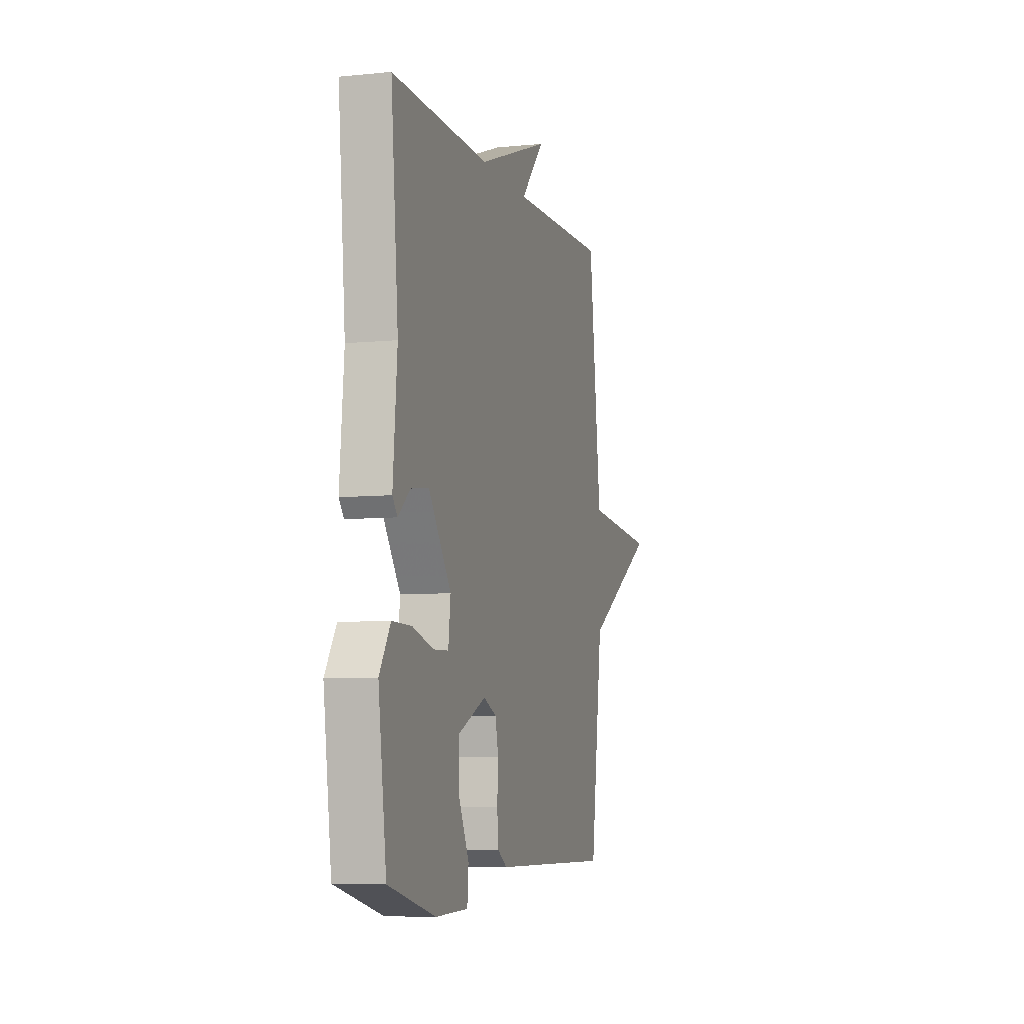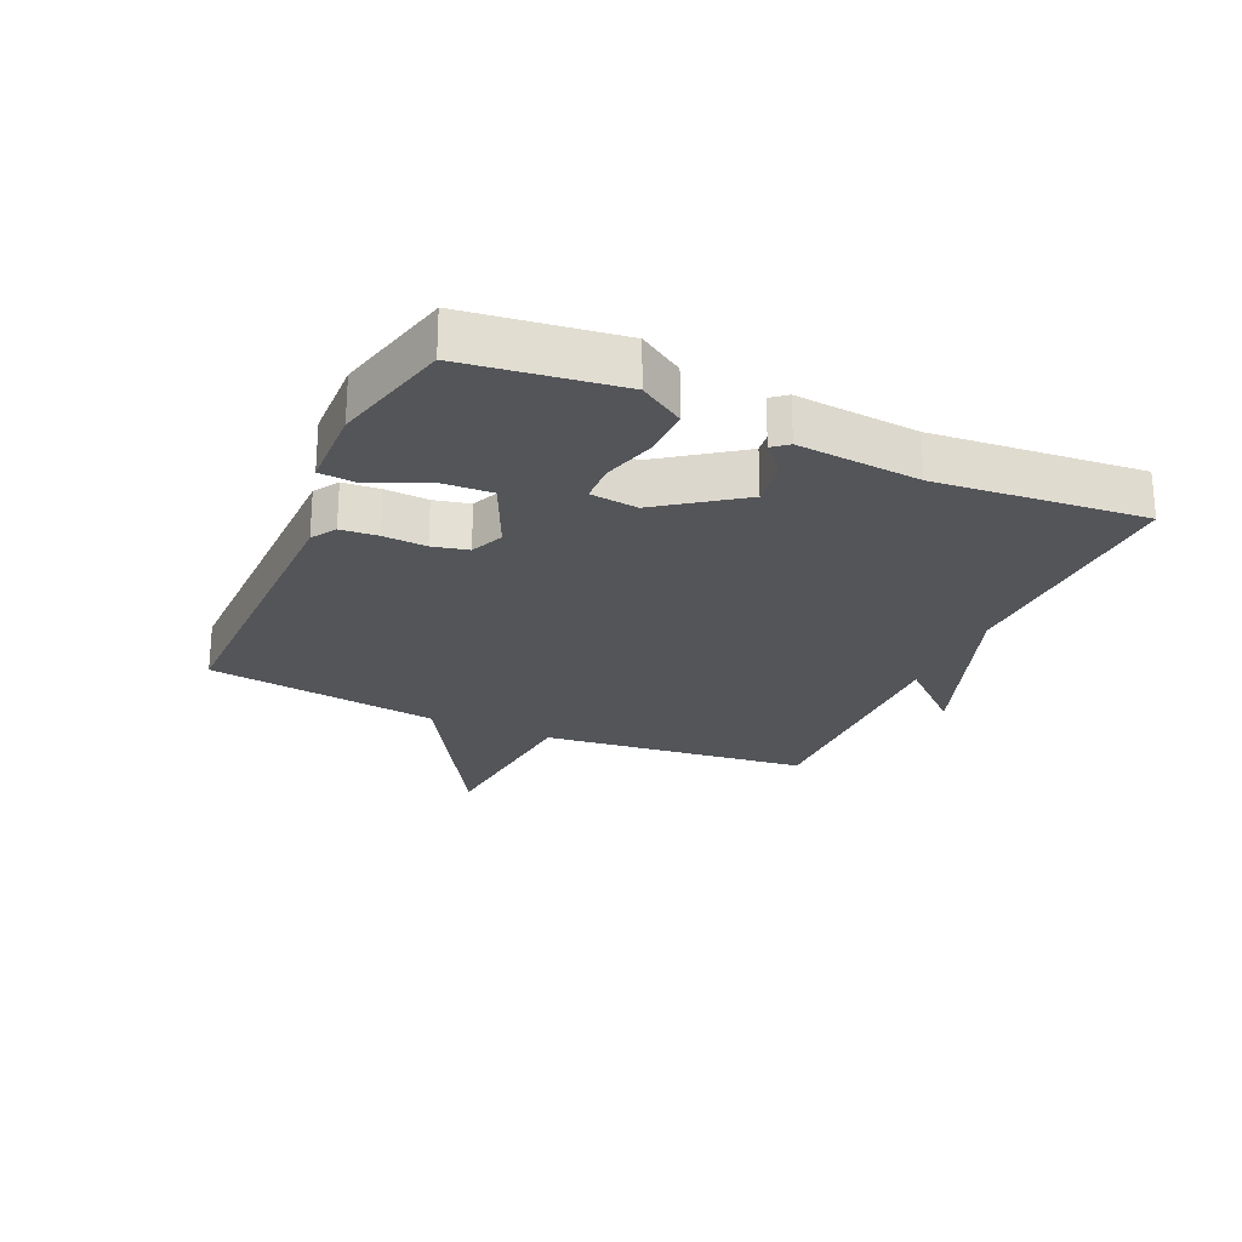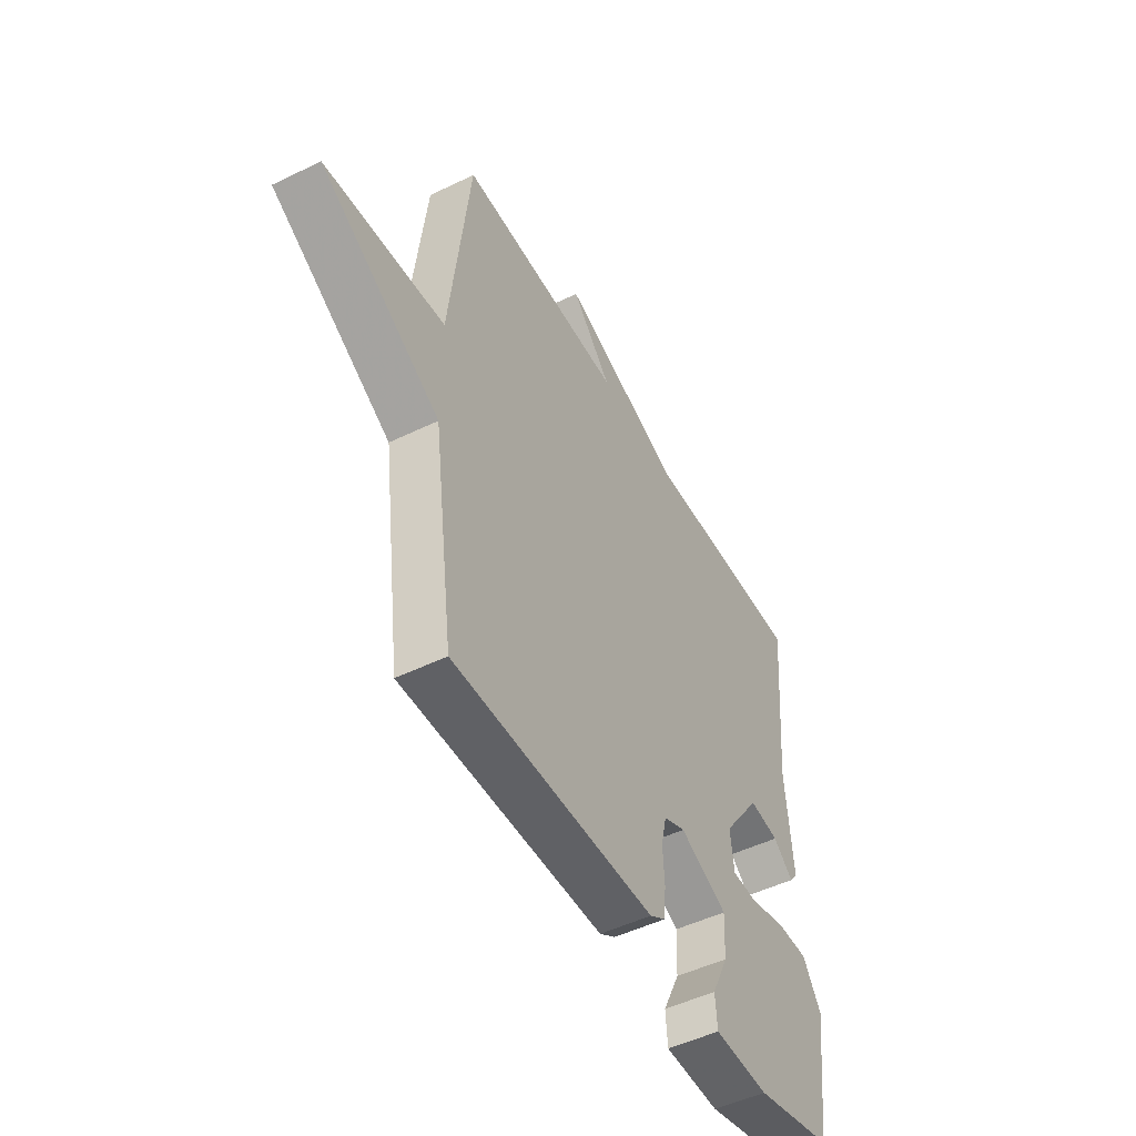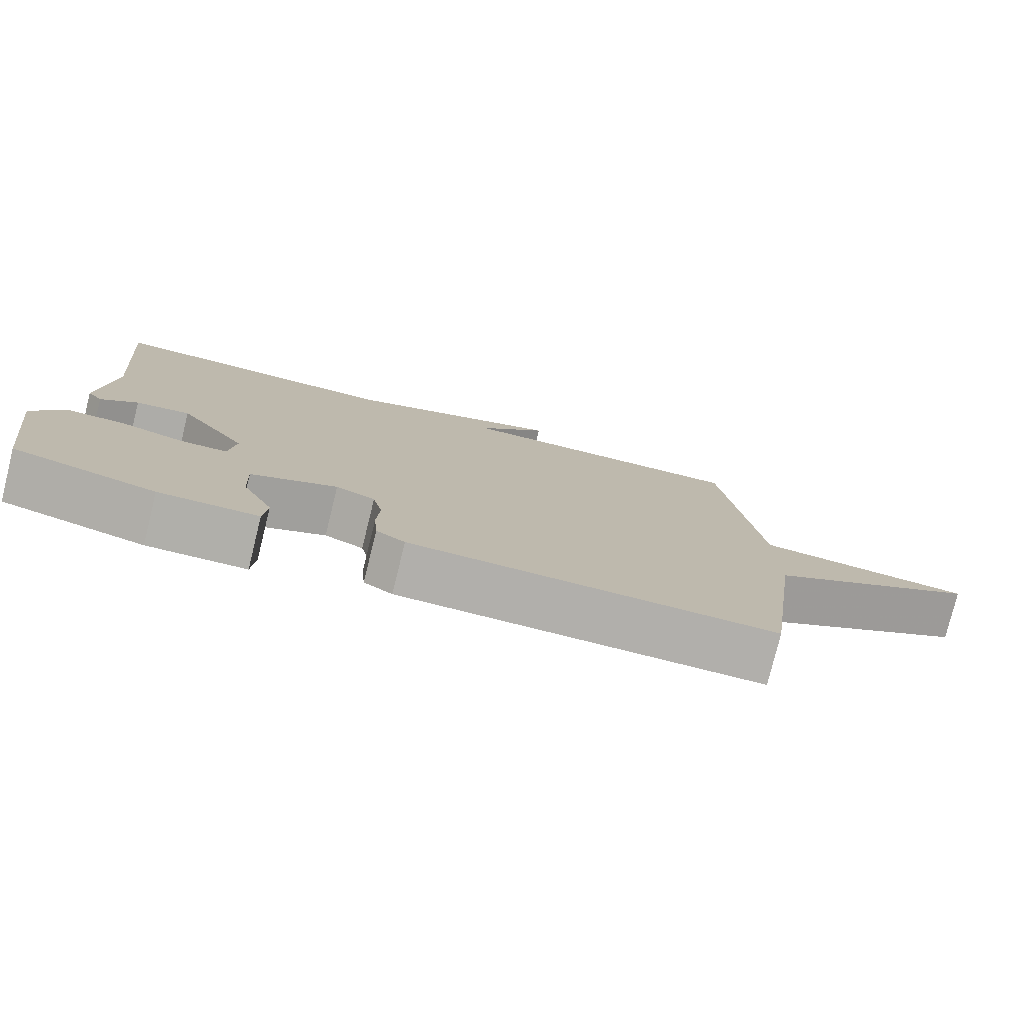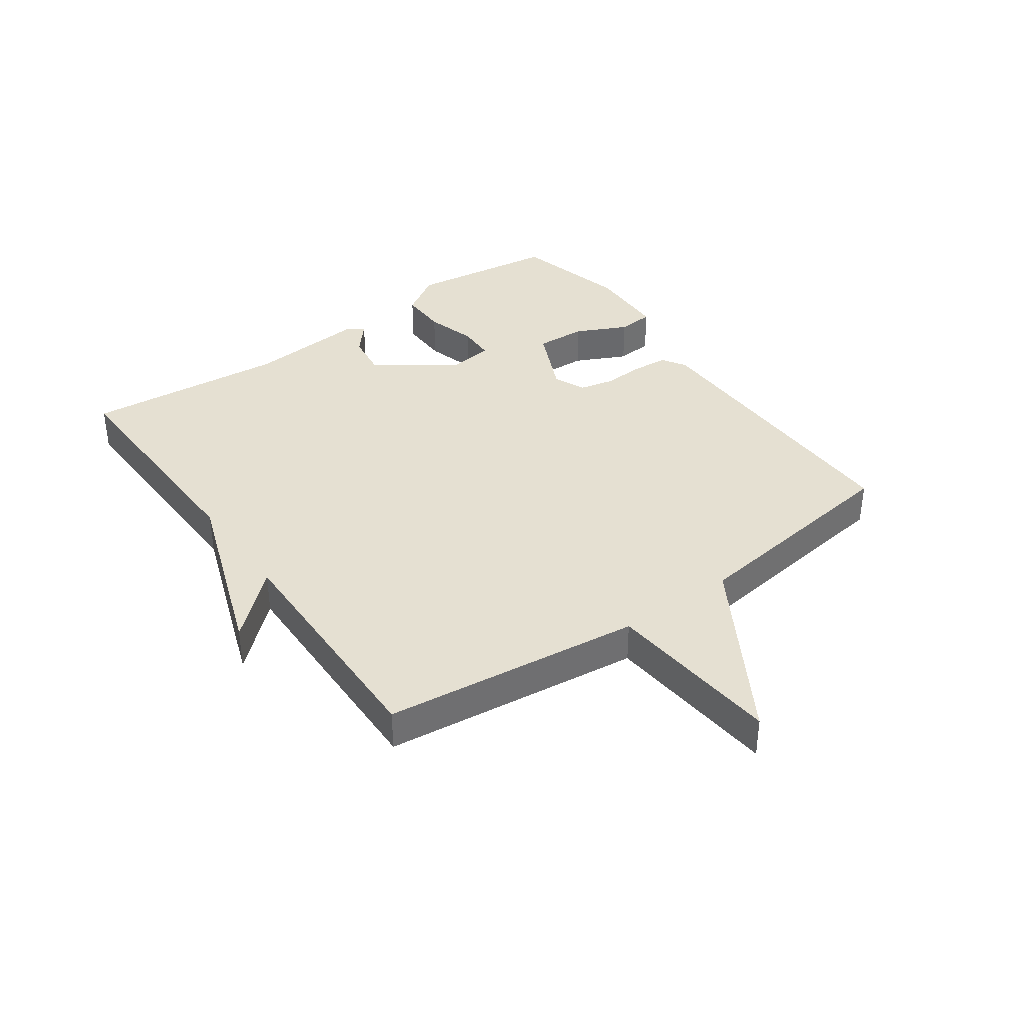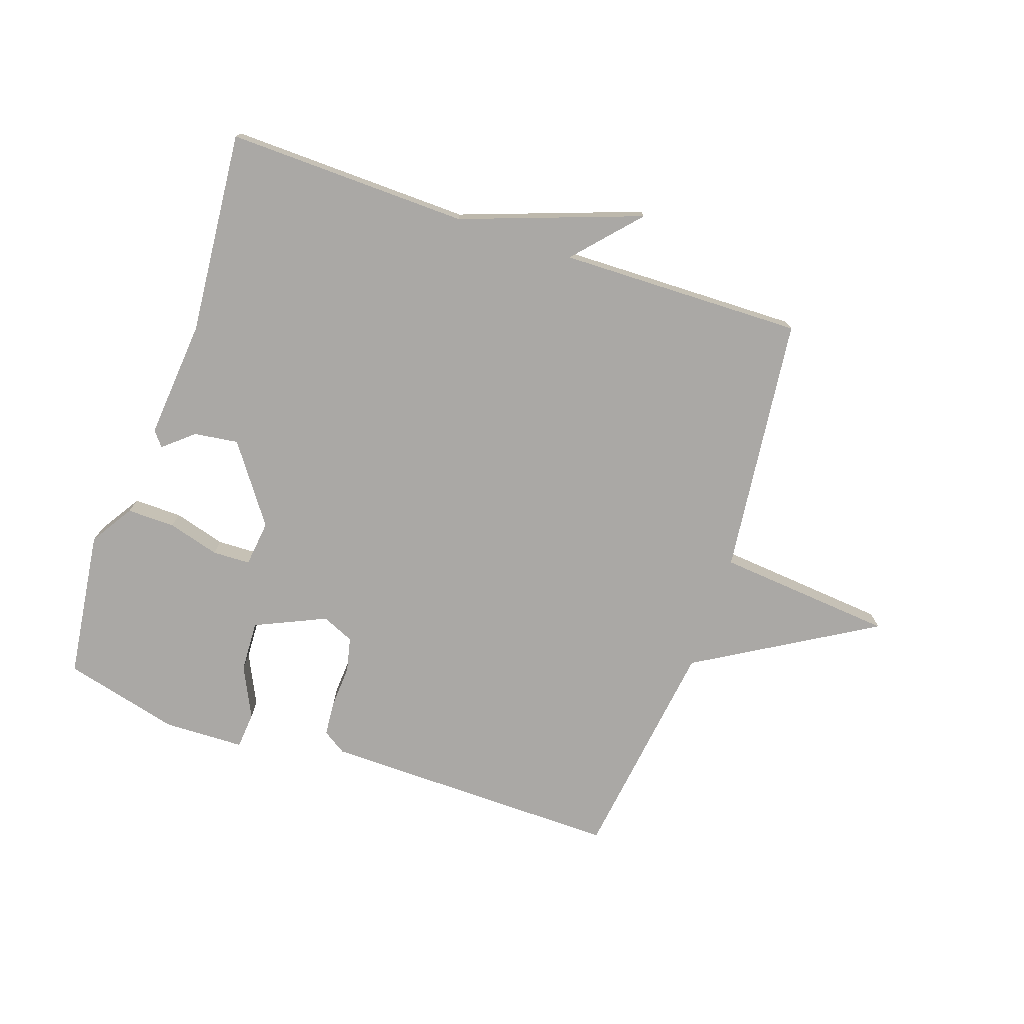
<metadata>
{"format":"obj","ext":"obj","renderer":"f3d","projection":"perspective","resolution":1024,"background":"white","views":[{"elev":-6.9,"azim":-73.7,"up":"+Z"},{"elev":-24.2,"azim":-114.1,"up":"+Y"},{"elev":-49.4,"azim":118.3,"up":"+Z"},{"elev":-78.2,"azim":-13.9,"up":"+Z"},{"elev":37.7,"azim":54.5,"up":"+Y"},{"elev":-75.1,"azim":-19.0,"up":"+Y"}]}
</metadata>
<code>
v -0.5 0.07 -0.5
v -0.533 0.07 -0.255
v -0.488 0.07 -0.184
v -0.409 0.07 -0.185
v -0.324 0.07 -0.209
v -0.262 0.07 -0.207
v -0.253 0.07 -0.131
v -0.345 0.07 -0.003
v -0.418 0.07 -0.013
v -0.467 0.07 -0.055
v -0.487 0.07 -0.03
v -0.47 0.07 0.166
v -0.5 0.07 0.5
v -0.102 0.07 0.491
v 0.194 0.07 0.598
v 0.098 0.07 0.491
v 0.5 0.07 0.5
v 0.55 0.07 0.073
v 0.842 0.07 0.047
v 0.55 0.07 -0.127
v 0.5 0.07 -0.5
v 0.006 0.07 -0.495
v -0.033 0.07 -0.47
v -0.038 0.07 -0.411
v -0.034 0.07 -0.342
v -0.047 0.07 -0.285
v -0.1 0.07 -0.262
v -0.216 0.07 -0.315
v -0.212 0.07 -0.399
v -0.171 0.07 -0.484
v -0.176 0.07 -0.544
v -0.309 0.07 -0.548
v -0.5 0 -0.5
v -0.533 0 -0.255
v -0.488 0 -0.184
v -0.409 0 -0.185
v -0.324 0 -0.209
v -0.262 0 -0.207
v -0.253 0 -0.131
v -0.345 0 -0.003
v -0.418 0 -0.013
v -0.467 0 -0.055
v -0.487 0 -0.03
v -0.47 0 0.166
v -0.5 0 0.5
v -0.102 0 0.491
v 0.194 0 0.598
v 0.098 0 0.491
v 0.5 0 0.5
v 0.55 0 0.073
v 0.842 0 0.047
v 0.55 0 -0.127
v 0.5 0 -0.5
v 0.006 0 -0.495
v -0.033 0 -0.47
v -0.038 0 -0.411
v -0.034 0 -0.342
v -0.047 0 -0.285
v -0.1 0 -0.262
v -0.216 0 -0.315
v -0.212 0 -0.399
v -0.171 0 -0.484
v -0.176 0 -0.544
v -0.309 0 -0.548
f 3 4 5
f 2 3 5
f 1 2 5
f 32 1 5
f 31 32 5
f 30 31 5
f 29 30 5
f 28 29 5 6
f 27 28 6 7
f 26 27 7 8
f 23 24 25
f 22 23 25
f 21 22 25
f 20 21 25
f 20 25 26
f 19 20 26
f 18 19 26
f 18 26 8
f 17 18 8
f 16 17 8
f 14 15 16
f 12 13 14
f 12 14 16
f 11 12 16
f 10 11 16
f 9 10 16
f 8 9 16
f 37 36 35
f 37 35 34
f 37 34 33
f 37 33 64
f 37 64 63
f 37 63 62
f 37 62 61
f 38 37 61 60
f 39 38 60 59
f 40 39 59 58
f 57 56 55
f 57 55 54
f 57 54 53
f 57 53 52
f 58 57 52
f 58 52 51
f 58 51 50
f 40 58 50
f 40 50 49
f 40 49 48
f 48 47 46
f 46 45 44
f 48 46 44
f 48 44 43
f 48 43 42
f 48 42 41
f 48 41 40
f 1 33 34 2
f 2 34 35 3
f 3 35 36 4
f 4 36 37 5
f 5 37 38 6
f 6 38 39 7
f 7 39 40 8
f 8 40 41 9
f 9 41 42 10
f 10 42 43 11
f 11 43 44 12
f 12 44 45 13
f 13 45 46 14
f 14 46 47 15
f 15 47 48 16
f 16 48 49 17
f 17 49 50 18
f 18 50 51 19
f 19 51 52 20
f 20 52 53 21
f 21 53 54 22
f 22 54 55 23
f 23 55 56 24
f 24 56 57 25
f 25 57 58 26
f 26 58 59 27
f 27 59 60 28
f 28 60 61 29
f 29 61 62 30
f 30 62 63 31
f 31 63 64 32
f 32 64 33 1

</code>
